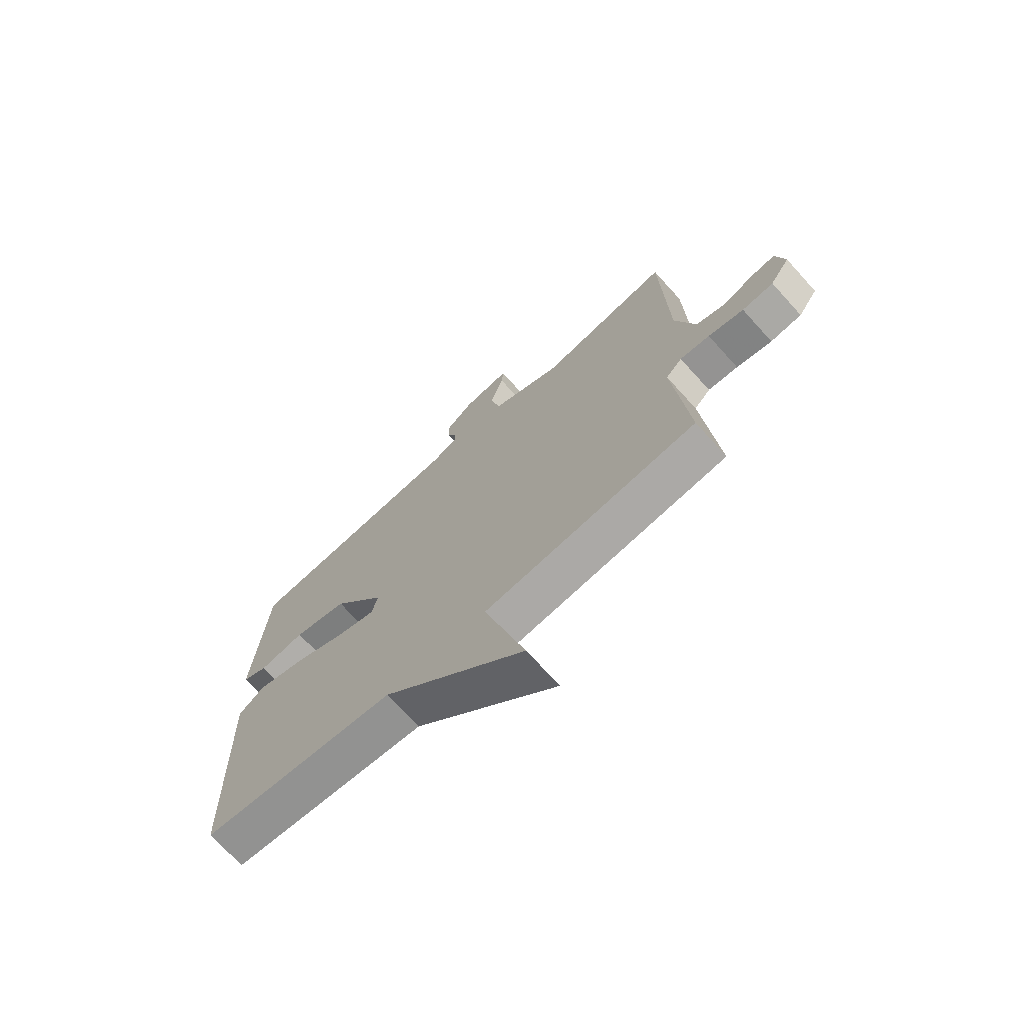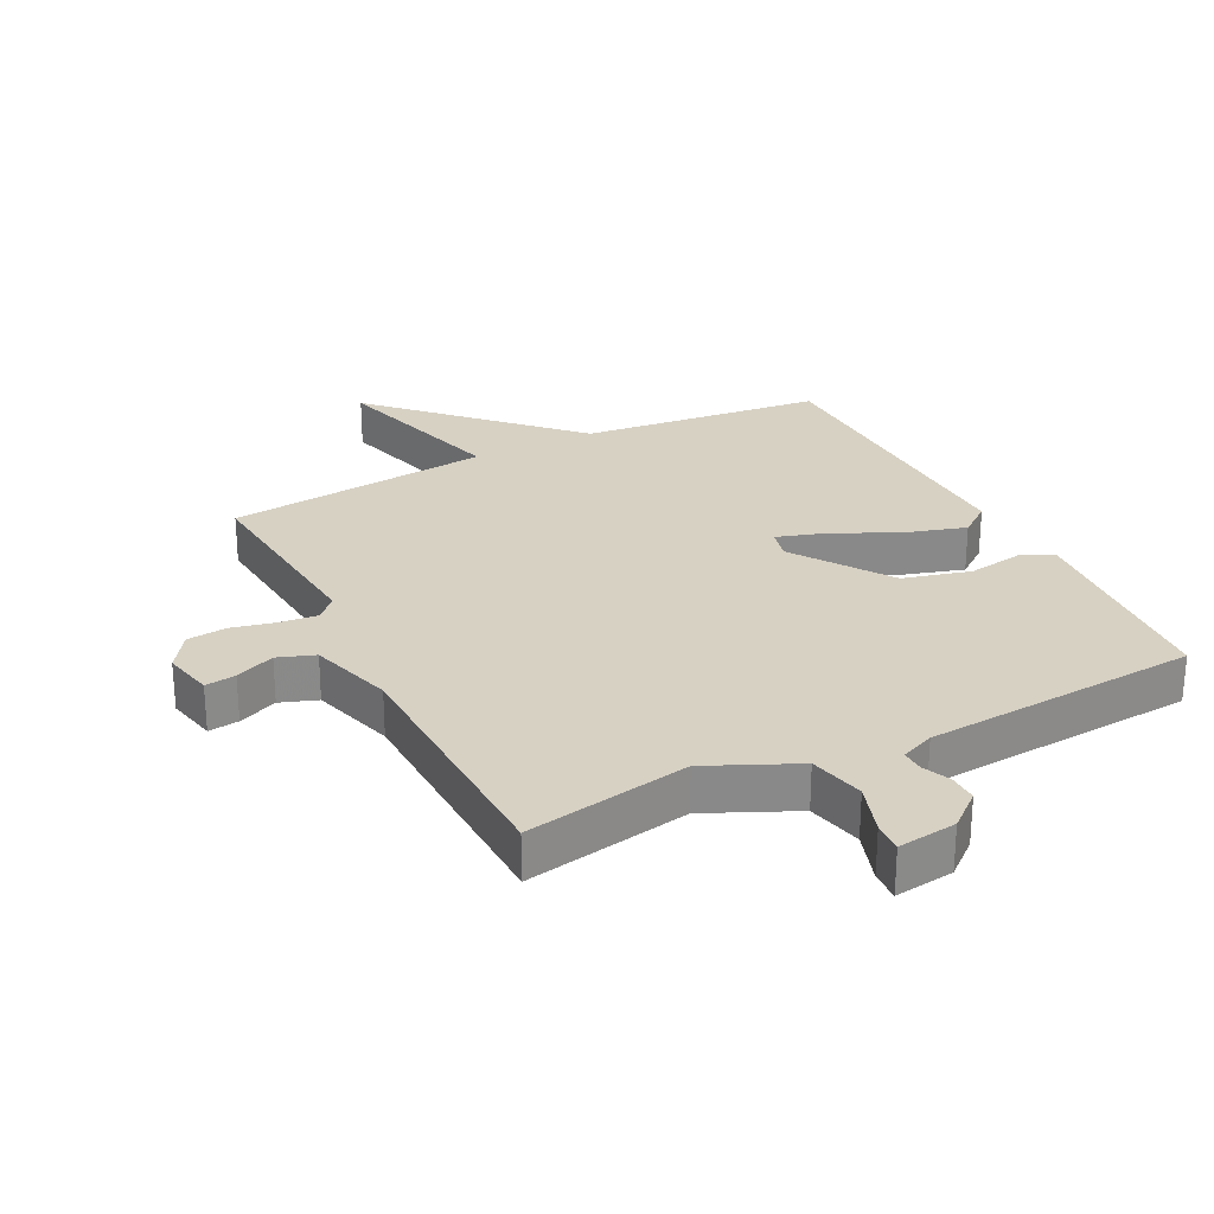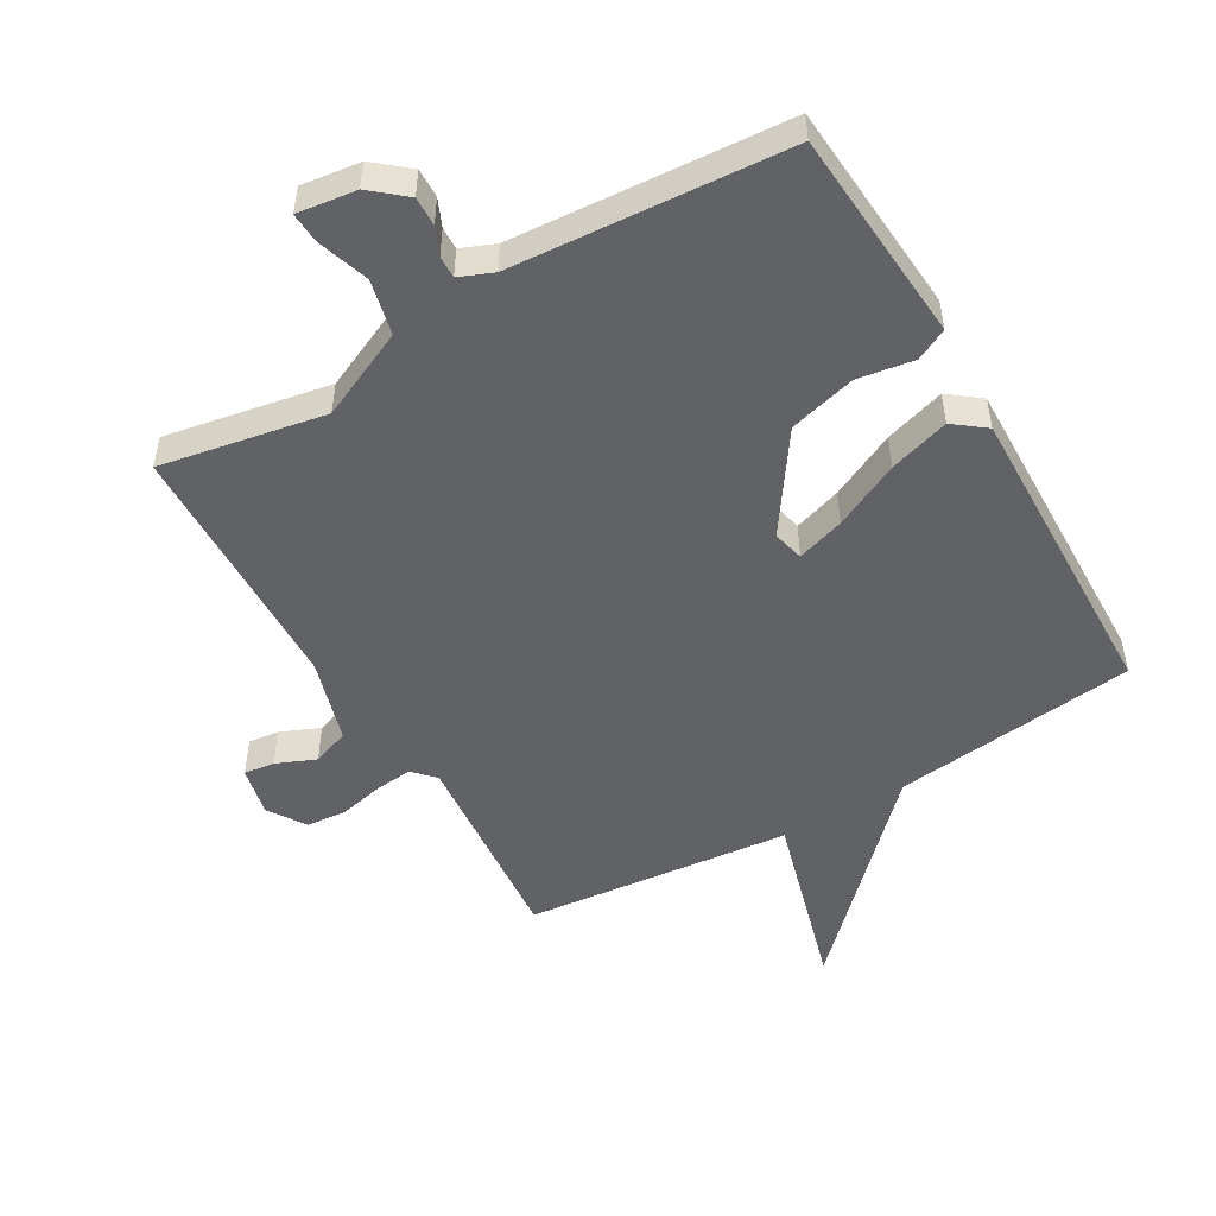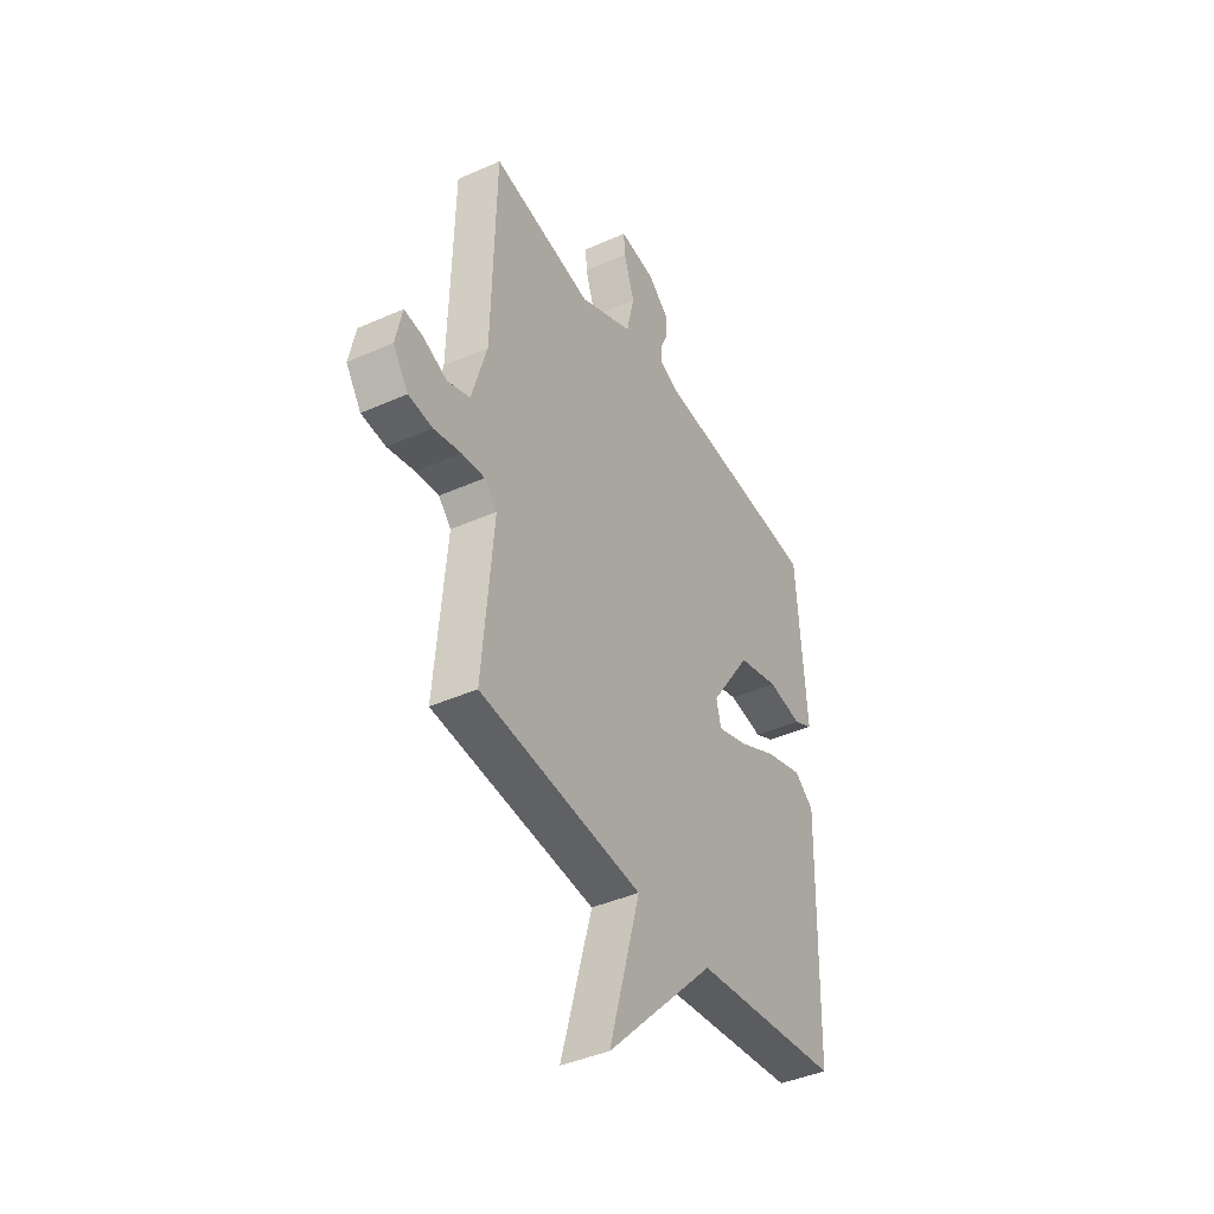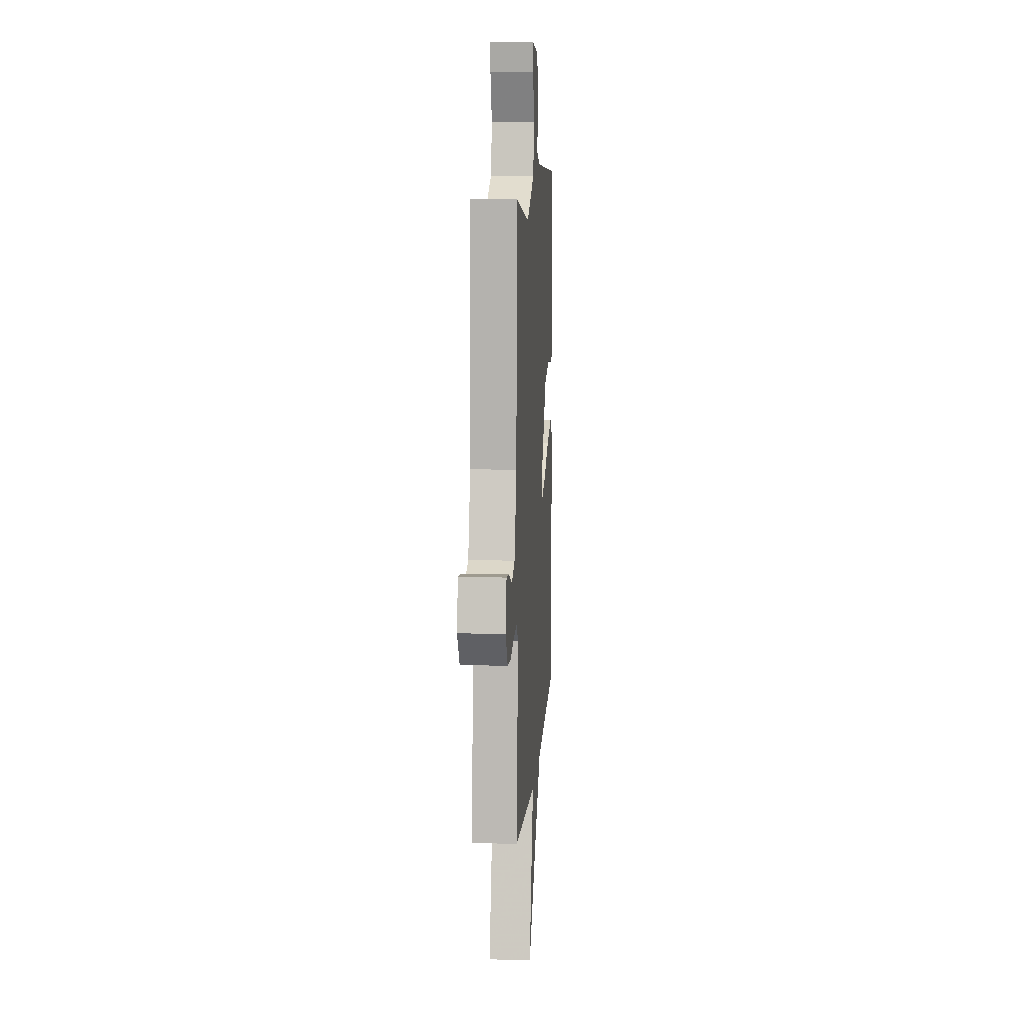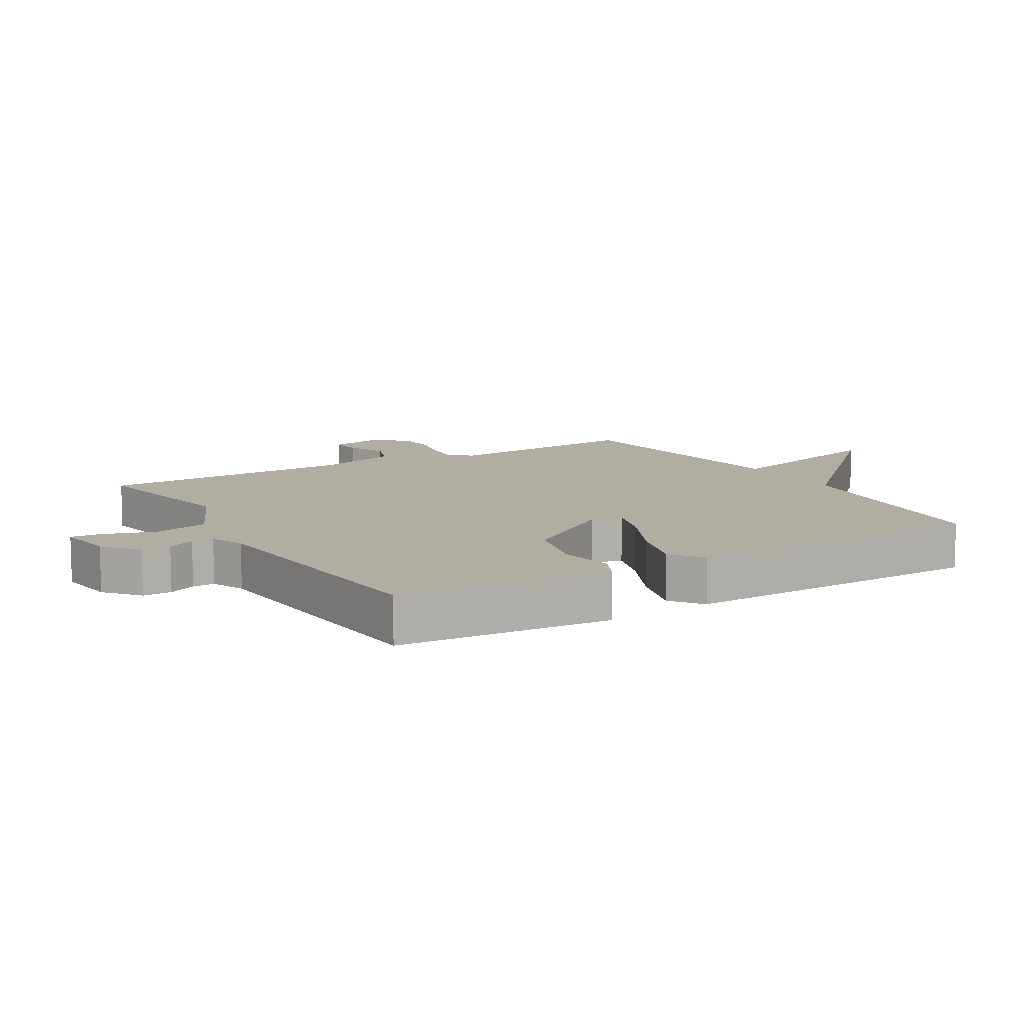
<metadata>
{"format":"obj","ext":"obj","renderer":"f3d","projection":"perspective","resolution":1024,"background":"white","views":[{"elev":-71.3,"azim":-137.8,"up":"+Z"},{"elev":27.1,"azim":-27.0,"up":"+Y"},{"elev":-50.7,"azim":30.1,"up":"+Y"},{"elev":-41.2,"azim":-61.6,"up":"+Z"},{"elev":10.8,"azim":-86.0,"up":"+Z"},{"elev":10.6,"azim":59.2,"up":"+Y"}]}
</metadata>
<code>
v 0.5 0.07 0.5
v 0.514 0.07 0.309
v 0.525 0.07 0.163
v 0.475 0.07 0.138
v 0.386 0.07 0.152
v 0.28 0.07 0.124
v 0.176 0.07 -0.028
v 0.188 0.07 -0.077
v 0.263 0.07 -0.053
v 0.367 0.07 -0.003
v 0.462 0.07 0.026
v 0.512 0.07 -0.012
v 0.5 0.07 -0.5
v 0.118 0.07 -0.543
v -0.162 0.07 -0.828
v -0.082 0.07 -0.543
v -0.5 0.07 -0.5
v -0.472 0.07 -0.18
v -0.504 0.07 -0.146
v -0.563 0.07 -0.152
v -0.633 0.07 -0.168
v -0.695 0.07 -0.162
v -0.734 0.07 -0.105
v -0.717 0.07 -0.026
v -0.669 0.07 -0.032
v -0.607 0.07 -0.058
v -0.549 0.07 -0.037
v -0.51 0.07 0.095
v -0.5 0.07 0.5
v -0.241 0.07 0.453
v -0.102 0.07 0.517
v -0.082 0.07 0.604
v -0.109 0.07 0.685
v -0.112 0.07 0.733
v -0.019 0.07 0.721
v 0.035 0.07 0.676
v 0.034 0.07 0.63
v 0.015 0.07 0.587
v 0.014 0.07 0.552
v 0.067 0.07 0.53
v 0.5 0 0.5
v 0.514 0 0.309
v 0.525 0 0.163
v 0.475 0 0.138
v 0.386 0 0.152
v 0.28 0 0.124
v 0.176 0 -0.028
v 0.188 0 -0.077
v 0.263 0 -0.053
v 0.367 0 -0.003
v 0.462 0 0.026
v 0.512 0 -0.012
v 0.5 0 -0.5
v 0.118 0 -0.543
v -0.162 0 -0.828
v -0.082 0 -0.543
v -0.5 0 -0.5
v -0.472 0 -0.18
v -0.504 0 -0.146
v -0.563 0 -0.152
v -0.633 0 -0.168
v -0.695 0 -0.162
v -0.734 0 -0.105
v -0.717 0 -0.026
v -0.669 0 -0.032
v -0.607 0 -0.058
v -0.549 0 -0.037
v -0.51 0 0.095
v -0.5 0 0.5
v -0.241 0 0.453
v -0.102 0 0.517
v -0.082 0 0.604
v -0.109 0 0.685
v -0.112 0 0.733
v -0.019 0 0.721
v 0.035 0 0.676
v 0.034 0 0.63
v 0.015 0 0.587
v 0.014 0 0.552
v 0.067 0 0.53
f 36 37 38
f 35 36 38
f 34 35 38
f 33 34 38
f 32 33 38
f 31 32 38 39
f 30 31 39 40
f 28 29 30
f 40 1 2
f 30 40 2
f 28 30 2
f 27 28 2
f 24 25 26
f 23 24 26
f 22 23 26
f 21 22 26
f 20 21 26
f 26 27 2
f 20 26 2
f 19 20 2
f 16 17 18
f 14 15 16
f 13 14 16
f 12 13 16
f 11 12 16
f 10 11 16
f 9 10 16
f 8 9 16
f 16 18 19
f 8 16 19
f 7 8 19
f 2 3 4 5
f 2 5 6
f 19 2 6
f 6 7 19
f 78 77 76
f 78 76 75
f 78 75 74
f 78 74 73
f 78 73 72
f 79 78 72 71
f 80 79 71 70
f 70 69 68
f 42 41 80
f 42 80 70
f 42 70 68
f 42 68 67
f 66 65 64
f 66 64 63
f 66 63 62
f 66 62 61
f 66 61 60
f 42 67 66
f 42 66 60
f 42 60 59
f 58 57 56
f 56 55 54
f 56 54 53
f 56 53 52
f 56 52 51
f 56 51 50
f 56 50 49
f 56 49 48
f 59 58 56
f 59 56 48
f 59 48 47
f 45 44 43 42
f 46 45 42
f 46 42 59
f 59 47 46
f 1 41 42 2
f 2 42 43 3
f 3 43 44 4
f 4 44 45 5
f 5 45 46 6
f 6 46 47 7
f 7 47 48 8
f 8 48 49 9
f 9 49 50 10
f 10 50 51 11
f 11 51 52 12
f 12 52 53 13
f 13 53 54 14
f 14 54 55 15
f 15 55 56 16
f 16 56 57 17
f 17 57 58 18
f 18 58 59 19
f 19 59 60 20
f 20 60 61 21
f 21 61 62 22
f 22 62 63 23
f 23 63 64 24
f 24 64 65 25
f 25 65 66 26
f 26 66 67 27
f 27 67 68 28
f 28 68 69 29
f 29 69 70 30
f 30 70 71 31
f 31 71 72 32
f 32 72 73 33
f 33 73 74 34
f 34 74 75 35
f 35 75 76 36
f 36 76 77 37
f 37 77 78 38
f 38 78 79 39
f 39 79 80 40
f 40 80 41 1

</code>
